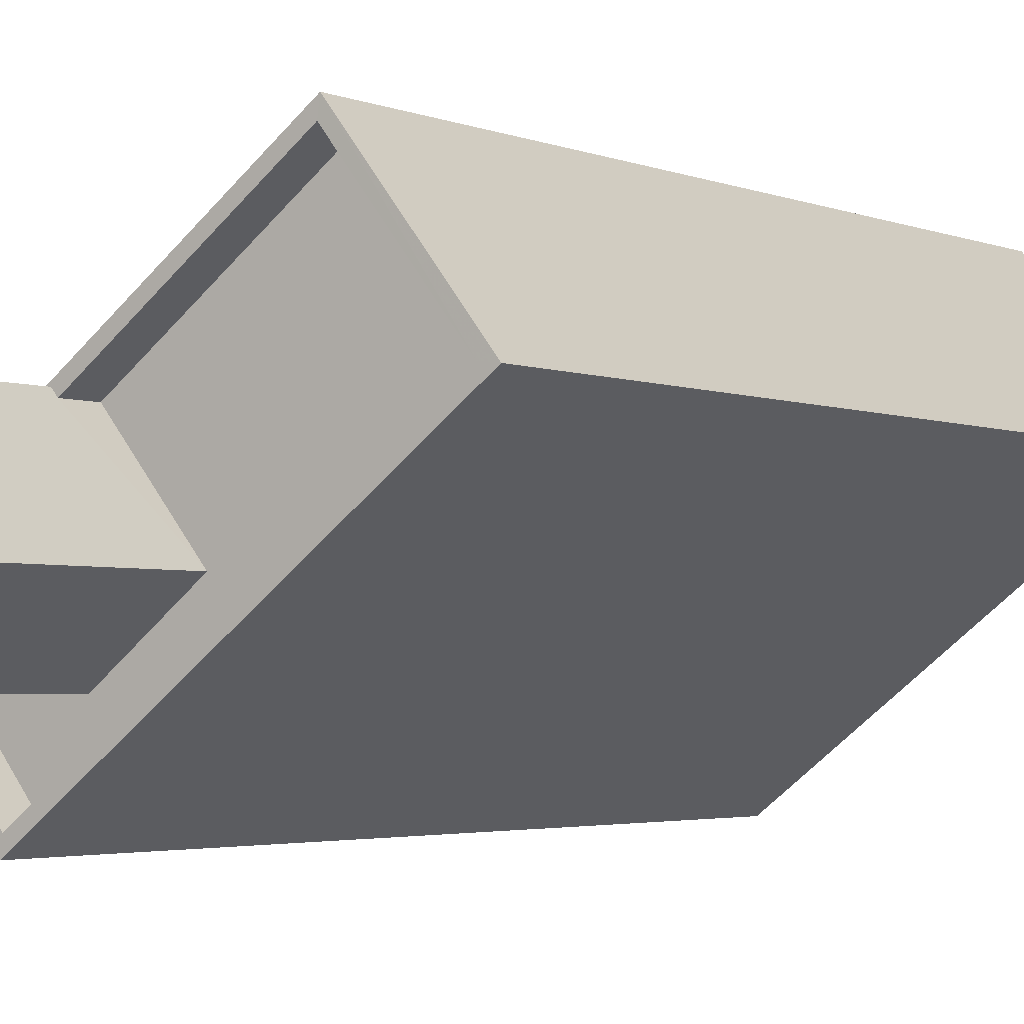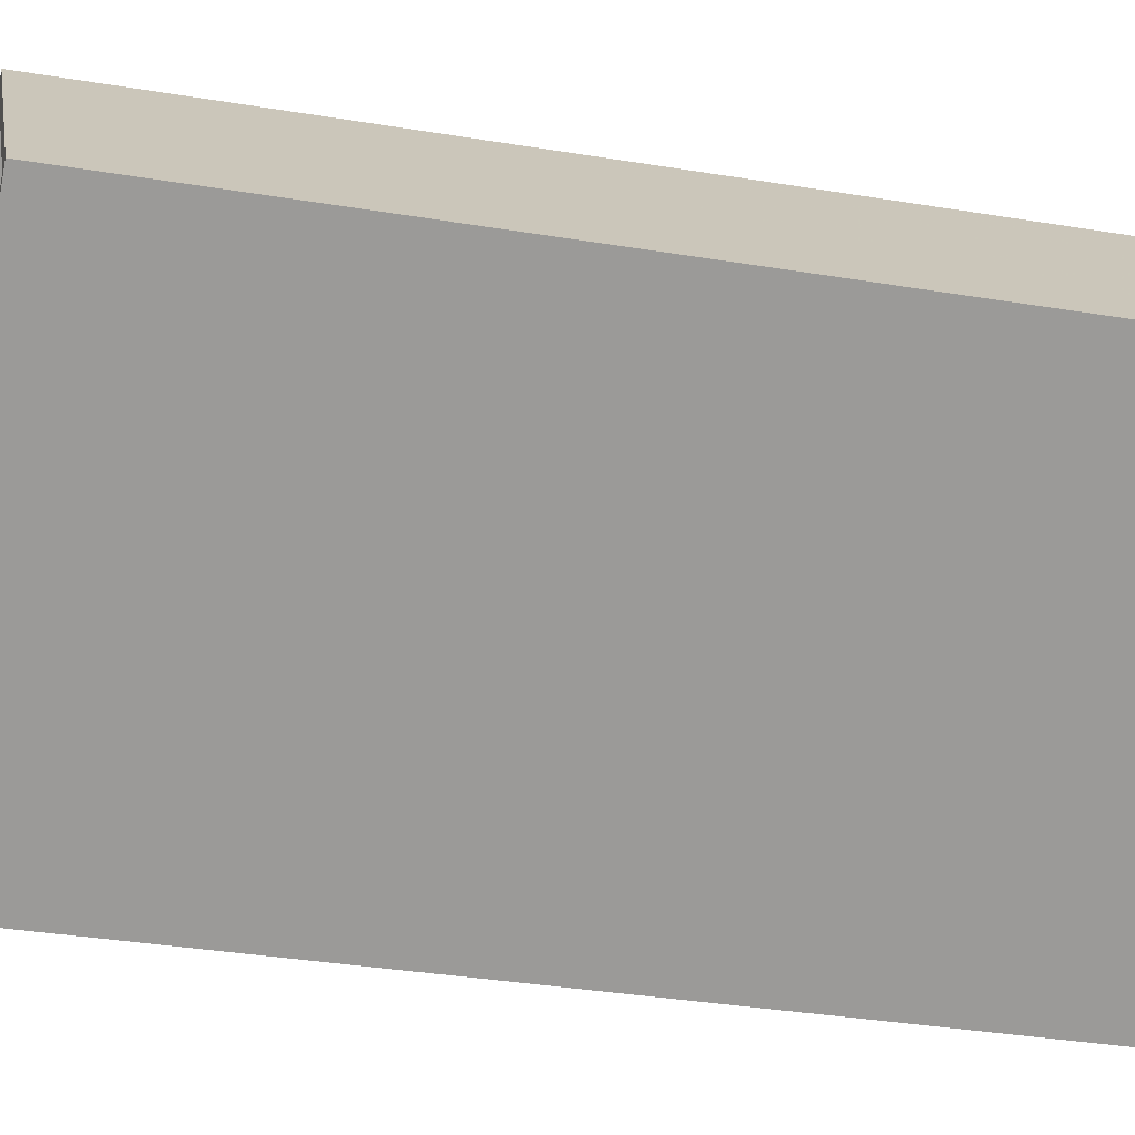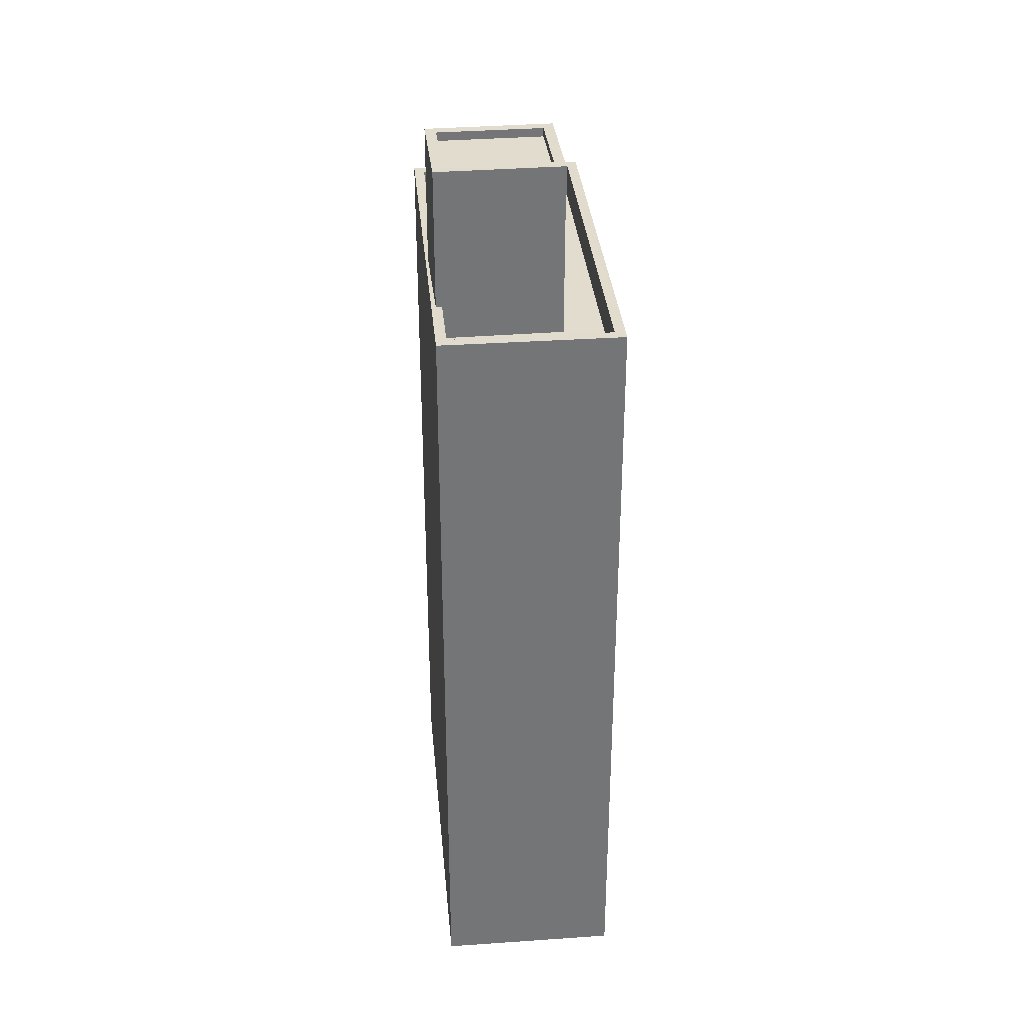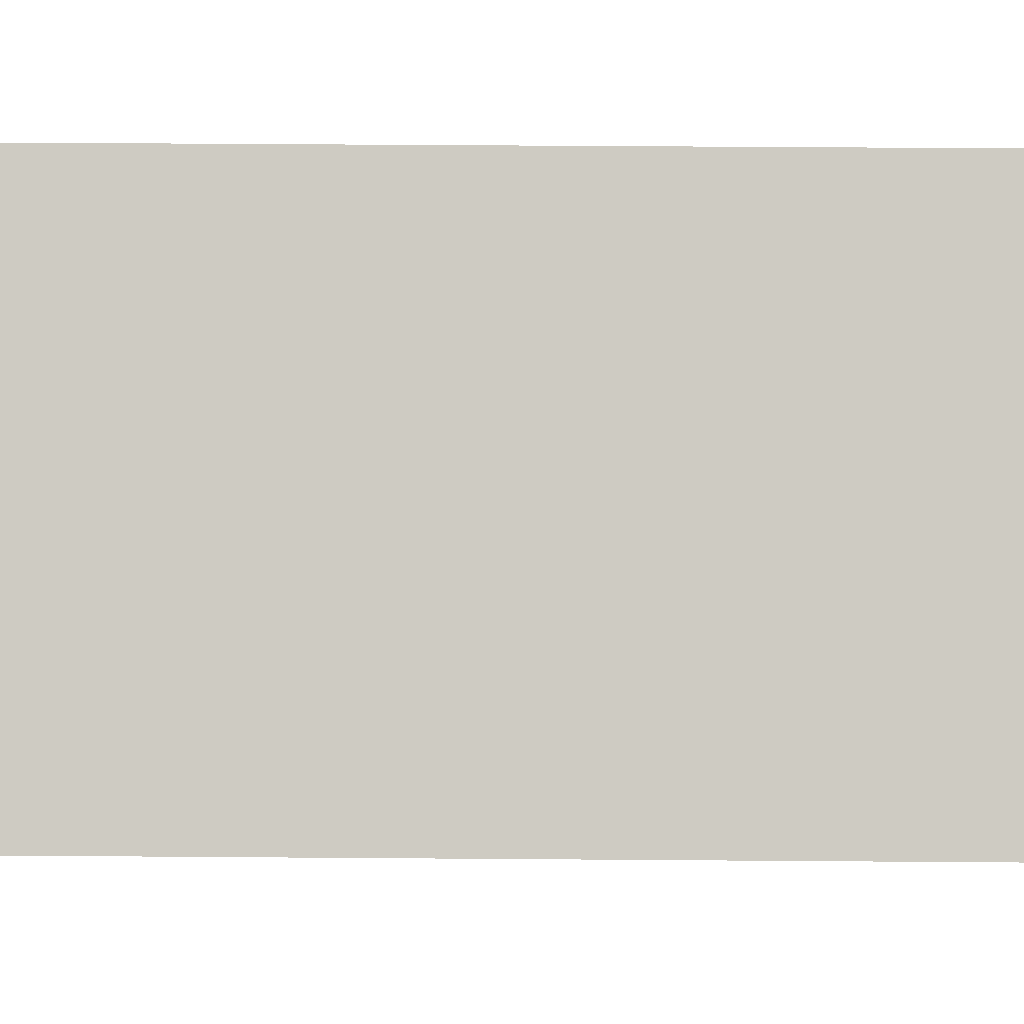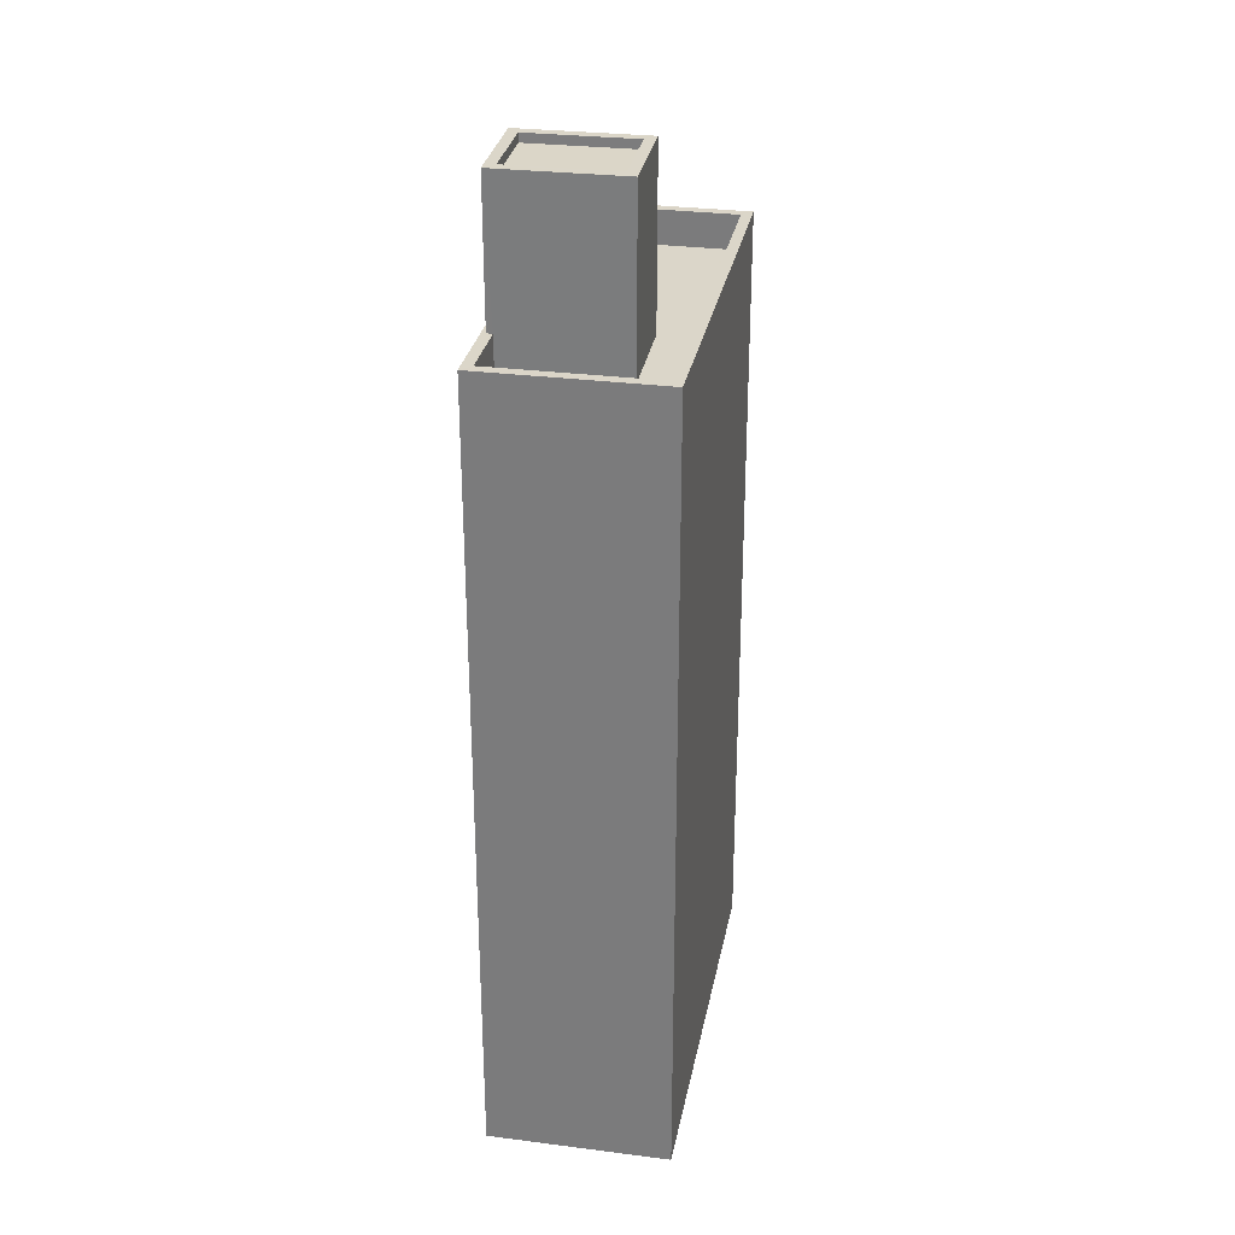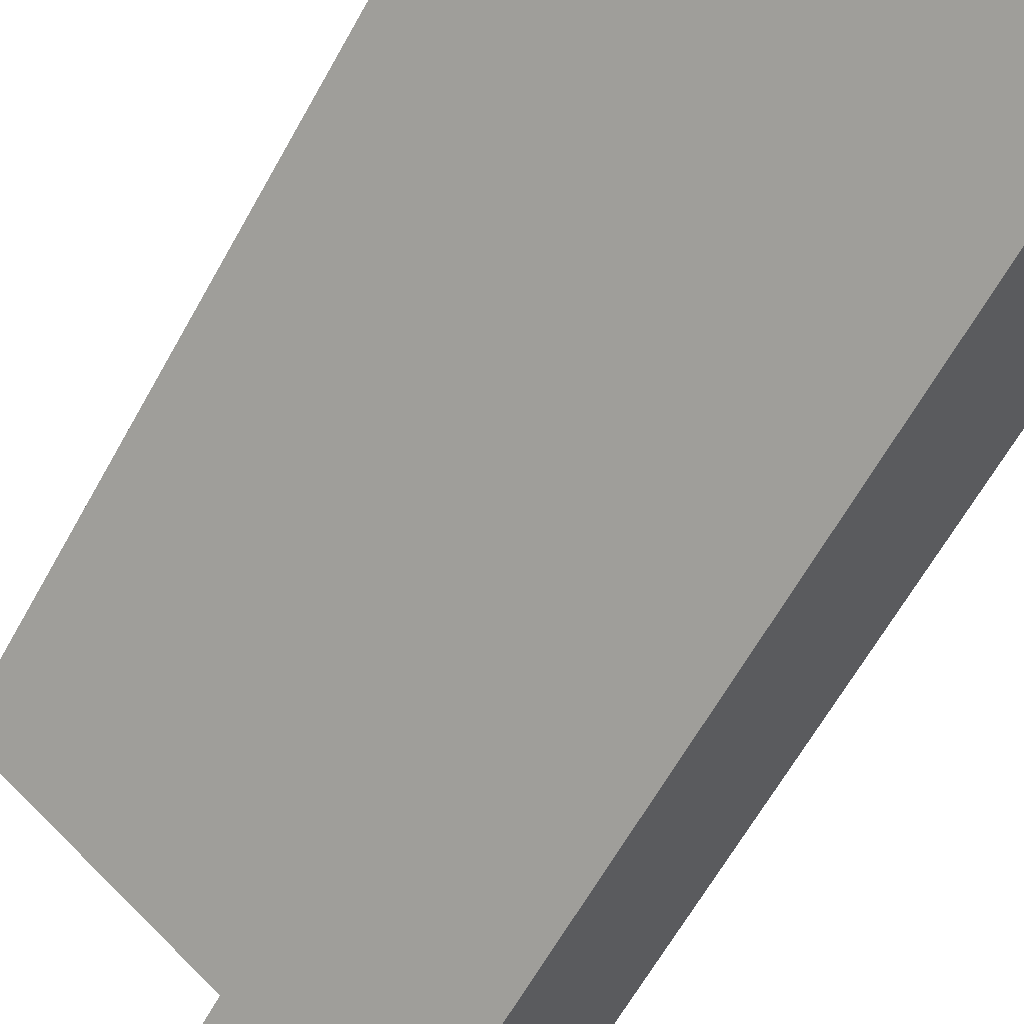
<metadata>
{"format":"obj","ext":"obj","renderer":"f3d","projection":"perspective","resolution":1024,"background":"white","views":[{"elev":-2.8,"azim":34.0,"up":"+Y"},{"elev":-32.1,"azim":76.6,"up":"+Y"},{"elev":34.0,"azim":-57.6,"up":"+Z"},{"elev":47.7,"azim":-89.5,"up":"+Y"},{"elev":29.7,"azim":-41.6,"up":"+Z"},{"elev":-62.2,"azim":151.2,"up":"+Y"}]}
</metadata>
<code>
v -1.142e+04 -3.834e+04 13.18
v -1.143e+04 -3.835e+04 13.18
v -1.143e+04 -3.834e+04 13.18
v -1.142e+04 -3.834e+04 13.18
v -1.143e+04 -3.834e+04 40.02
v -1.143e+04 -3.834e+04 40.02
v -1.143e+04 -3.834e+04 40.02
v -1.142e+04 -3.834e+04 40.02
v -1.143e+04 -3.834e+04 40.27
v -1.143e+04 -3.834e+04 40.27
v -1.143e+04 -3.835e+04 40.27
v -1.143e+04 -3.834e+04 40.27
v -1.142e+04 -3.834e+04 40.27
v -1.142e+04 -3.834e+04 40.27
v -1.143e+04 -3.834e+04 40.27
v -1.143e+04 -3.834e+04 40.27
v -1.143e+04 -3.834e+04 35.23
v -1.143e+04 -3.834e+04 35.23
v -1.143e+04 -3.835e+04 35.23
v -1.143e+04 -3.835e+04 35.23
v -1.143e+04 -3.834e+04 35.23
v -1.142e+04 -3.834e+04 35.23
v -1.142e+04 -3.834e+04 35.23
v -1.142e+04 -3.834e+04 35.23
v -1.143e+04 -3.834e+04 36.23
v -1.142e+04 -3.834e+04 36.23
v -1.143e+04 -3.834e+04 36.23
v -1.143e+04 -3.834e+04 36.23
v -1.143e+04 -3.834e+04 36.23
v -1.143e+04 -3.834e+04 36.23
v -1.142e+04 -3.834e+04 36.23
v -1.143e+04 -3.834e+04 36.23
v -1.143e+04 -3.835e+04 36.23
v -1.142e+04 -3.834e+04 36.23
v -1.142e+04 -3.834e+04 36.23
v -1.143e+04 -3.835e+04 36.23
f 1 2 3
f 1 4 2
f 5 6 7
f 8 5 7
f 9 10 11
f 12 9 11
f 11 13 14
f 15 10 9
f 15 14 13
f 11 14 12
f 16 15 9
f 14 15 16
f 17 18 19
f 18 20 19
f 21 22 23
f 23 22 24
f 22 20 24
f 19 20 22
f 25 26 27
f 28 29 30
f 26 31 27
f 32 29 28
f 27 31 30
f 29 27 30
f 30 33 28
f 34 31 35
f 33 34 35
f 35 31 26
f 28 33 36
f 35 36 33
f 12 8 7
f 12 14 8
f 9 7 6
f 9 12 7
f 16 6 5
f 16 9 6
f 16 5 8
f 14 16 8
f 17 19 32
f 29 32 10
f 10 32 11
f 32 19 11
f 27 10 15
f 27 29 10
f 22 25 13
f 13 25 15
f 22 21 25
f 15 25 27
f 11 22 13
f 11 19 22
f 28 20 18
f 28 36 20
f 25 23 26
f 25 21 23
f 17 28 18
f 17 32 28
f 26 23 24
f 35 26 24
f 36 35 24
f 20 36 24
f 30 31 1
f 3 30 1
f 31 4 1
f 31 34 4
f 33 2 4
f 34 33 4
f 30 3 2
f 33 30 2

</code>
